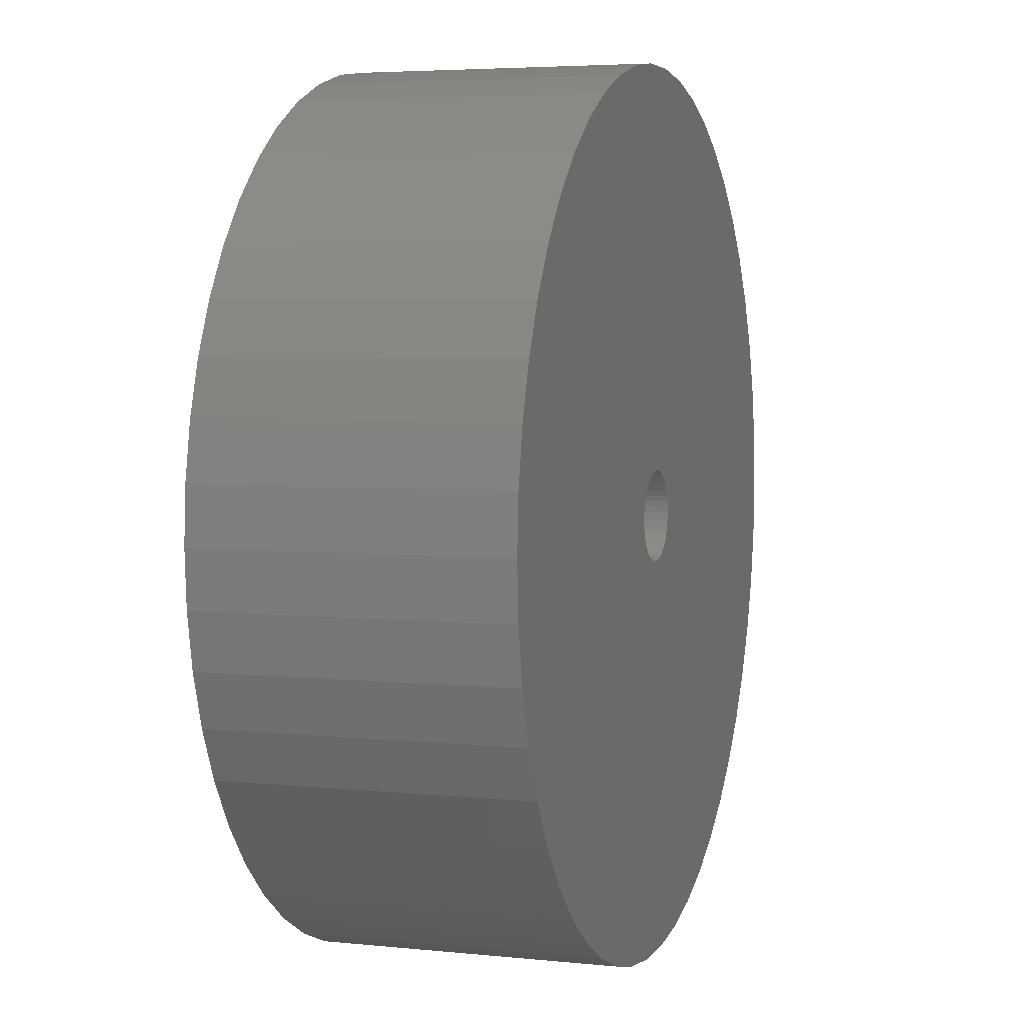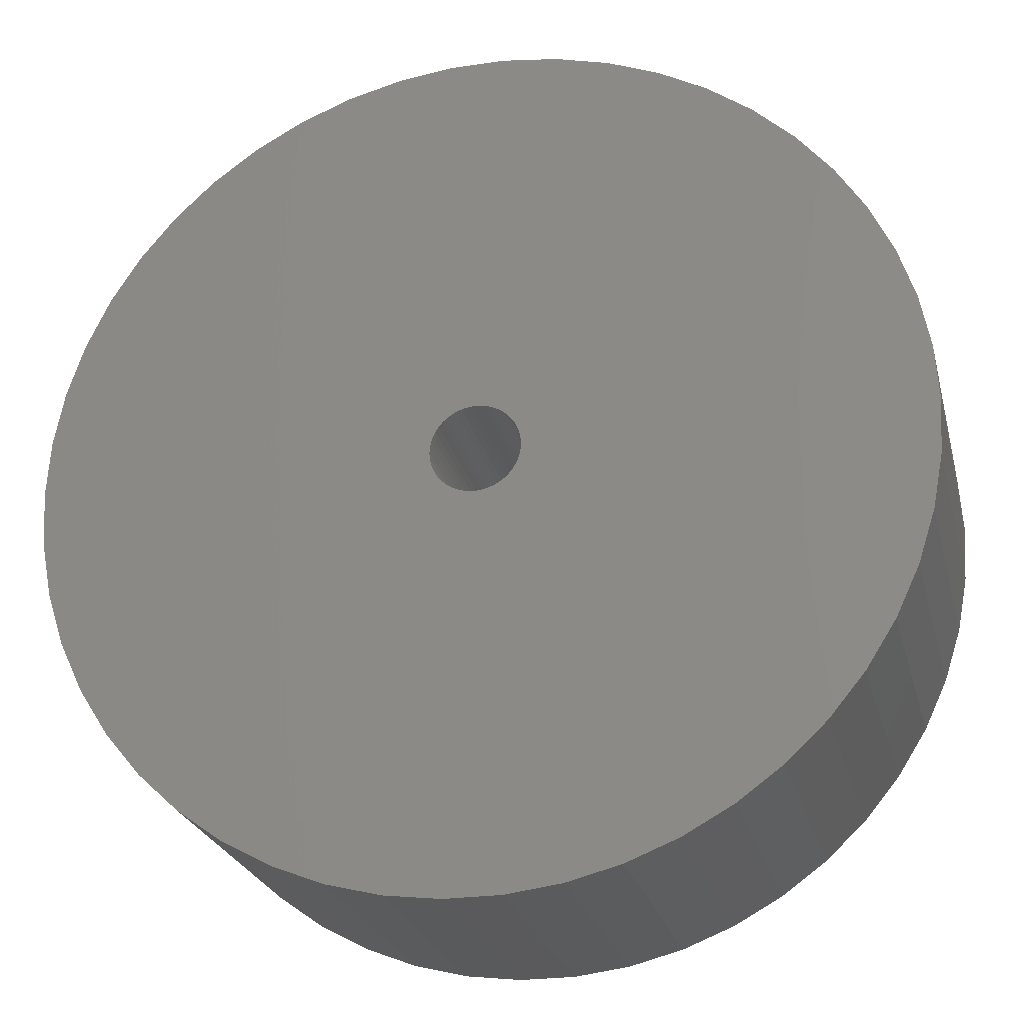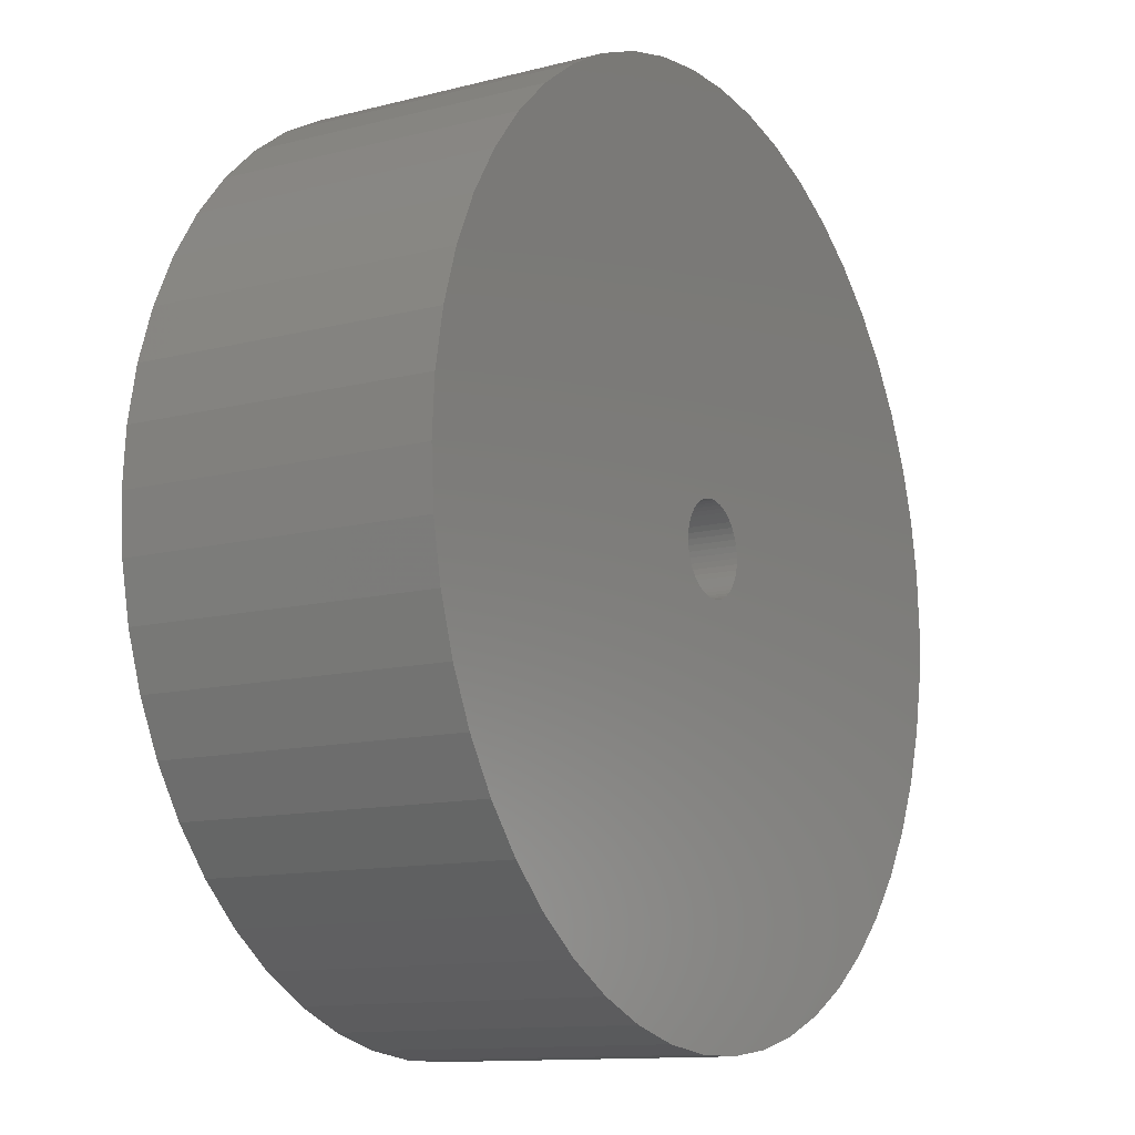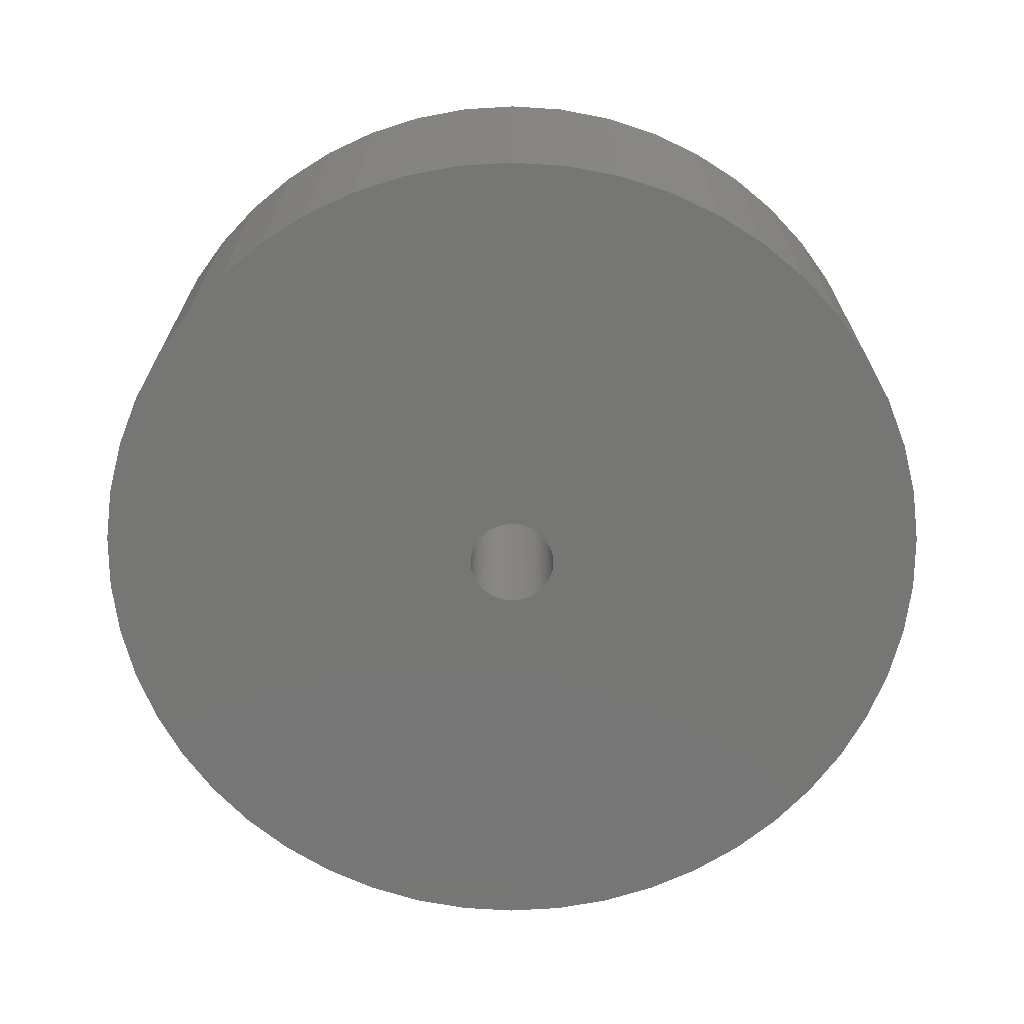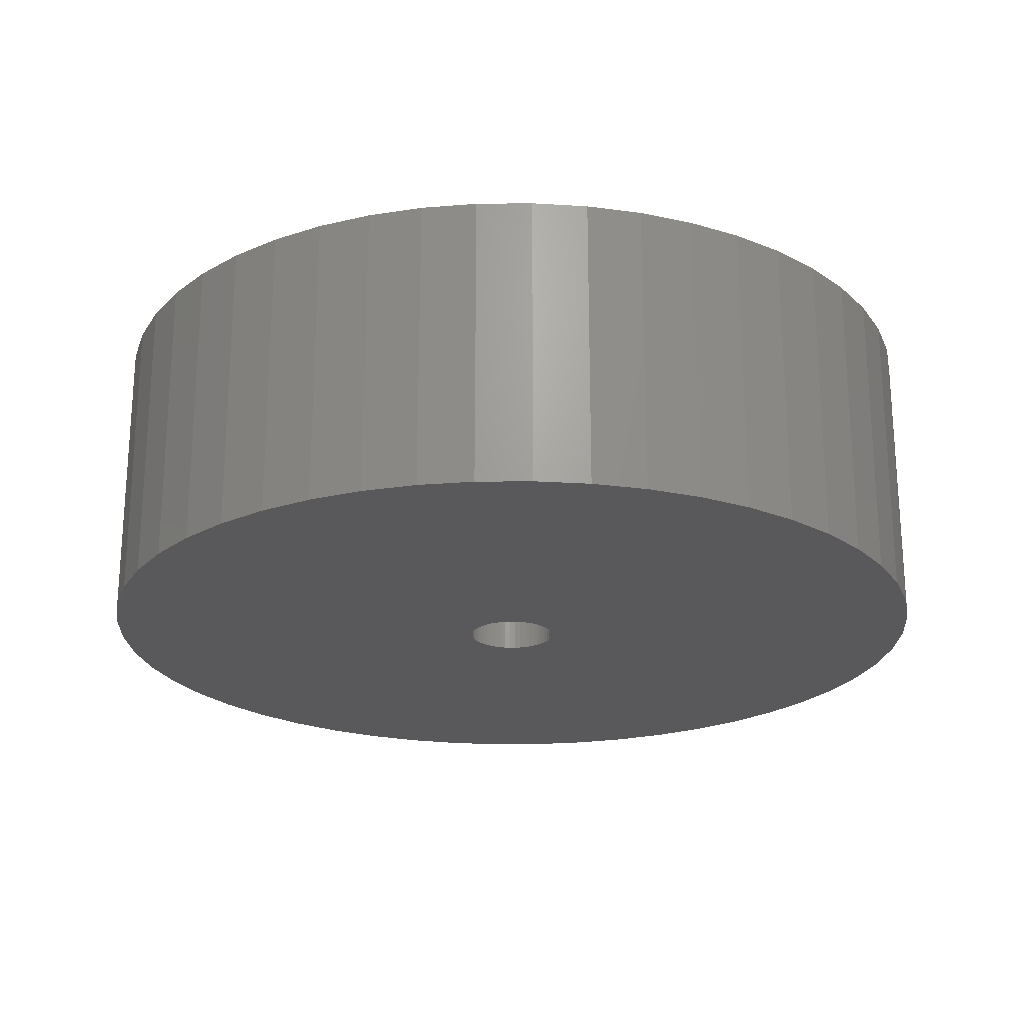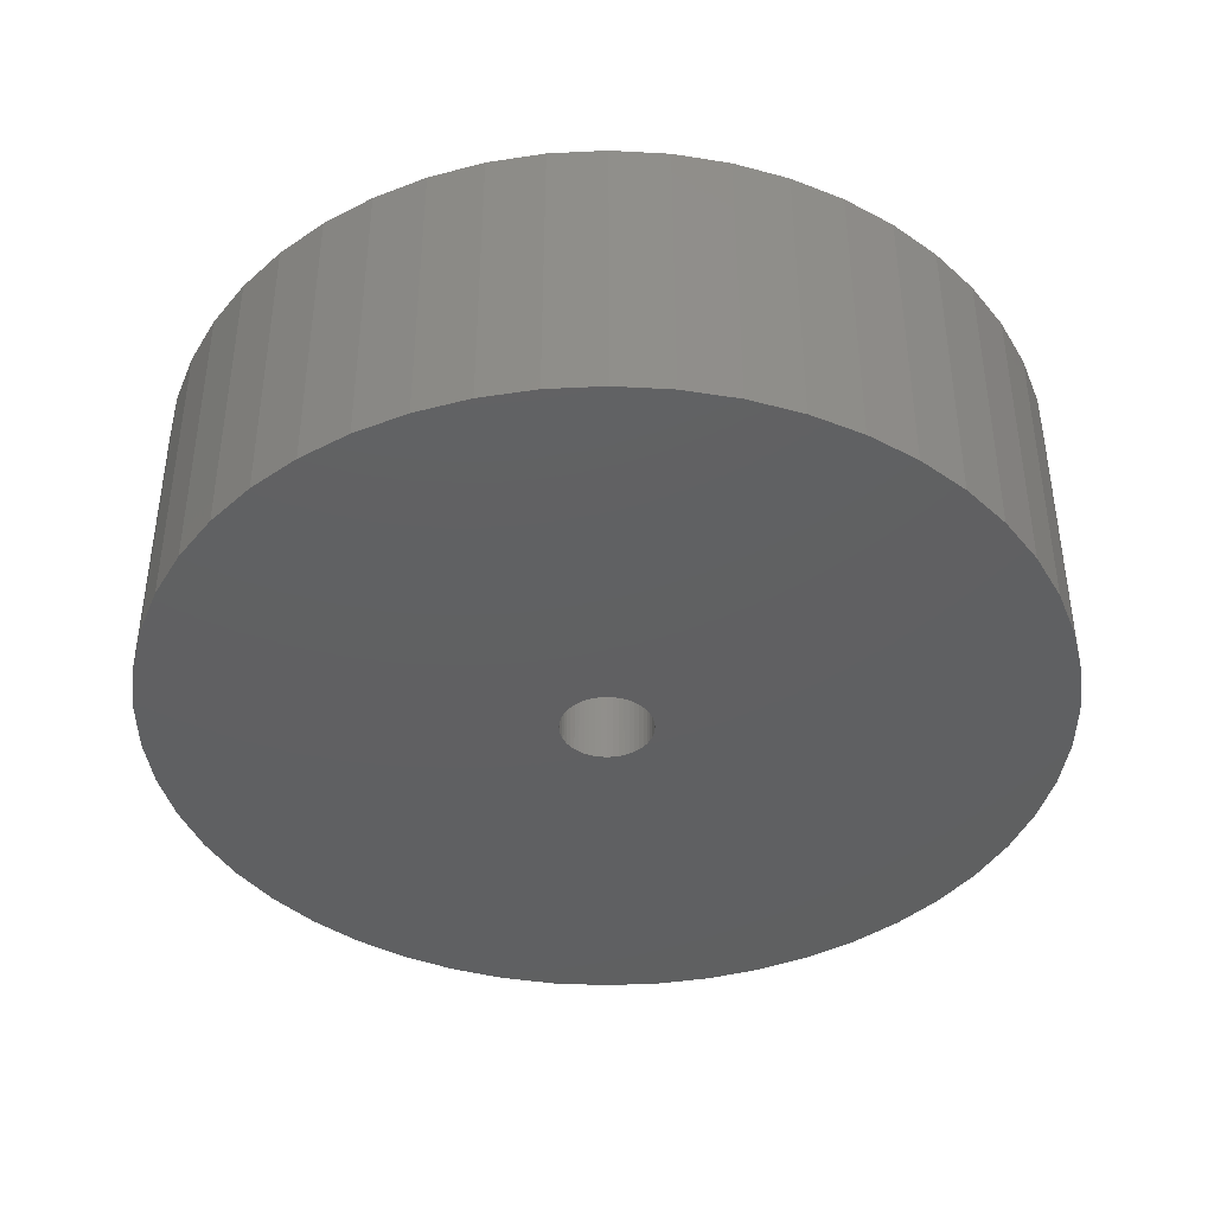
<metadata>
{"format":"stl","ext":"stl","renderer":"f3d","projection":"perspective","resolution":1024,"background":"white","views":[{"elev":4.7,"azim":108.3,"up":"+Y"},{"elev":-24.7,"azim":13.6,"up":"+Y"},{"elev":-12.0,"azim":-58.6,"up":"+Y"},{"elev":-68.5,"azim":-97.3,"up":"+Z"},{"elev":-22.4,"azim":159.4,"up":"+Z"},{"elev":-41.3,"azim":-3.8,"up":"+Z"}]}
</metadata>
<code>
# stl→obj: 200 verts, 400 faces
v 22 0 7.5
v 21.83 2.757 -7.5
v 21.83 2.757 7.5
v 22 0 -7.5
v -22 0 -7.5
v -21.83 2.757 7.5
v -21.83 2.757 -7.5
v -22 0 7.5
v 1.381 21.96 -7.5
v -1.381 21.96 7.5
v 1.381 21.96 7.5
v -1.381 21.96 -7.5
v -1.381 -21.96 -7.5
v 1.381 -21.96 7.5
v -1.381 -21.96 7.5
v 1.381 -21.96 -7.5
v 16.04 15.06 -7.5
v 14.02 16.95 7.5
v 16.04 15.06 7.5
v 14.02 16.95 -7.5
v -14.02 16.95 -7.5
v -16.04 15.06 7.5
v -14.02 16.95 7.5
v -16.04 15.06 -7.5
v -6.798 20.92 -7.5
v -9.367 19.91 7.5
v -6.798 20.92 7.5
v -9.367 19.91 -7.5
v 20.46 8.099 7.5
v 19.28 10.6 -7.5
v 19.28 10.6 7.5
v 20.46 8.099 -7.5
v 21.31 5.471 -7.5
v 21.31 5.471 7.5
v 9.367 19.91 -7.5
v 6.798 20.92 7.5
v 9.367 19.91 7.5
v 6.798 20.92 -7.5
v 4.122 21.61 7.5
v 4.122 21.61 -7.5
v 11.79 18.58 -7.5
v 11.79 18.58 7.5
v -20.46 8.099 -7.5
v -19.28 10.6 7.5
v -19.28 10.6 -7.5
v -20.46 8.099 7.5
v -21.31 5.471 -7.5
v -21.31 5.471 7.5
v -4.122 21.61 7.5
v -4.122 21.61 -7.5
v 4.122 -21.61 7.5
v 4.122 -21.61 -7.5
v 17.8 12.93 7.5
v 17.8 12.93 -7.5
v -17.8 12.93 7.5
v -17.8 12.93 -7.5
v 2.25 0 7.5
v 2.232 0.282 7.5
v 21.83 -2.757 7.5
v 2.179 0.5596 7.5
v 2.232 -0.282 7.5
v 2.092 0.8283 7.5
v 21.31 -5.471 7.5
v 1.972 1.084 7.5
v 2.179 -0.5596 7.5
v 1.82 1.323 7.5
v 20.46 -8.099 7.5
v 1.64 1.54 7.5
v 2.092 -0.8283 7.5
v 1.434 1.734 7.5
v 19.28 -10.6 7.5
v 1.206 1.9 7.5
v 1.972 -1.084 7.5
v 0.958 2.036 7.5
v 17.8 -12.93 7.5
v 0.6953 2.14 7.5
v 1.82 -1.323 7.5
v 16.04 -15.06 7.5
v 0.4216 2.21 7.5
v 0.1413 2.246 7.5
v -0.1413 2.246 7.5
v -0.4216 2.21 7.5
v -0.6953 2.14 7.5
v -0.958 2.036 7.5
v -1.206 1.9 7.5
v -11.79 18.58 7.5
v -1.434 1.734 7.5
v -1.64 1.54 7.5
v -1.82 1.323 7.5
v 1.64 -1.54 7.5
v 14.02 -16.95 7.5
v 1.434 -1.734 7.5
v 11.79 -18.58 7.5
v 1.206 -1.9 7.5
v 9.367 -19.91 7.5
v 0.958 -2.036 7.5
v 6.798 -20.92 7.5
v 0.6953 -2.14 7.5
v 0.4216 -2.21 7.5
v 0.1413 -2.246 7.5
v -0.1413 -2.246 7.5
v -0.4216 -2.21 7.5
v -4.122 -21.61 7.5
v -0.6953 -2.14 7.5
v -6.798 -20.92 7.5
v -0.958 -2.036 7.5
v -9.367 -19.91 7.5
v -1.206 -1.9 7.5
v -11.79 -18.58 7.5
v -1.434 -1.734 7.5
v -14.02 -16.95 7.5
v -1.64 -1.54 7.5
v -16.04 -15.06 7.5
v -1.82 -1.323 7.5
v -17.8 -12.93 7.5
v -1.972 -1.084 7.5
v -19.28 -10.6 7.5
v -2.092 -0.8283 7.5
v -20.46 -8.099 7.5
v -2.179 -0.5596 7.5
v -21.31 -5.471 7.5
v -2.232 -0.282 7.5
v -21.83 -2.757 7.5
v -2.25 0 7.5
v -1.972 1.084 7.5
v -2.092 0.8283 7.5
v -2.179 0.5596 7.5
v -2.232 0.282 7.5
v -11.79 18.58 -7.5
v 21.83 -2.757 -7.5
v 21.31 -5.471 -7.5
v -16.04 -15.06 -7.5
v -14.02 -16.95 -7.5
v -19.28 -10.6 -7.5
v -20.46 -8.099 -7.5
v -17.8 -12.93 -7.5
v 2.25 0 -7.5
v 2.232 -0.282 -7.5
v 2.179 -0.5596 -7.5
v 20.46 -8.099 -7.5
v 2.232 0.282 -7.5
v 2.092 -0.8283 -7.5
v 19.28 -10.6 -7.5
v 1.972 -1.084 -7.5
v 17.8 -12.93 -7.5
v 2.179 0.5596 -7.5
v 1.82 -1.323 -7.5
v 16.04 -15.06 -7.5
v 1.64 -1.54 -7.5
v 14.02 -16.95 -7.5
v 2.092 0.8283 -7.5
v 1.434 -1.734 -7.5
v 11.79 -18.58 -7.5
v 1.206 -1.9 -7.5
v 9.367 -19.91 -7.5
v 1.972 1.084 -7.5
v 0.958 -2.036 -7.5
v 6.798 -20.92 -7.5
v 0.6953 -2.14 -7.5
v 1.82 1.323 -7.5
v 0.4216 -2.21 -7.5
v 0.1413 -2.246 -7.5
v -0.1413 -2.246 -7.5
v -0.4216 -2.21 -7.5
v -4.122 -21.61 -7.5
v -0.6953 -2.14 -7.5
v -6.798 -20.92 -7.5
v -0.958 -2.036 -7.5
v -9.367 -19.91 -7.5
v -1.206 -1.9 -7.5
v -11.79 -18.58 -7.5
v -1.434 -1.734 -7.5
v -1.64 -1.54 -7.5
v -1.82 -1.323 -7.5
v 1.64 1.54 -7.5
v 1.434 1.734 -7.5
v 1.206 1.9 -7.5
v 0.958 2.036 -7.5
v 0.6953 2.14 -7.5
v 0.4216 2.21 -7.5
v 0.1413 2.246 -7.5
v -0.1413 2.246 -7.5
v -0.4216 2.21 -7.5
v -0.6953 2.14 -7.5
v -0.958 2.036 -7.5
v -1.206 1.9 -7.5
v -1.434 1.734 -7.5
v -1.64 1.54 -7.5
v -1.82 1.323 -7.5
v -1.972 1.084 -7.5
v -2.092 0.8283 -7.5
v -2.179 0.5596 -7.5
v -2.232 0.282 -7.5
v -2.25 0 -7.5
v -1.972 -1.084 -7.5
v -2.092 -0.8283 -7.5
v -2.179 -0.5596 -7.5
v -21.31 -5.471 -7.5
v -2.232 -0.282 -7.5
v -21.83 -2.757 -7.5
f 1 2 3
f 2 1 4
f 5 6 7
f 6 5 8
f 9 10 11
f 10 9 12
f 13 14 15
f 14 13 16
f 17 18 19
f 18 17 20
f 21 22 23
f 22 21 24
f 25 26 27
f 26 25 28
f 29 30 31
f 30 29 32
f 3 33 34
f 33 3 2
f 35 36 37
f 36 35 38
f 38 39 36
f 39 38 40
f 41 37 42
f 37 41 35
f 43 44 45
f 44 43 46
f 47 46 43
f 46 47 48
f 12 49 10
f 49 12 50
f 16 51 14
f 51 16 52
f 34 32 29
f 32 34 33
f 53 17 19
f 17 53 54
f 31 54 53
f 54 31 30
f 40 11 39
f 11 40 9
f 20 42 18
f 42 20 41
f 45 55 56
f 55 45 44
f 56 22 24
f 22 56 55
f 7 48 47
f 48 7 6
f 57 1 3
f 58 3 34
f 1 57 59
f 60 34 29
f 61 59 57
f 62 29 31
f 59 61 63
f 64 31 53
f 65 63 61
f 66 53 19
f 63 65 67
f 68 19 18
f 69 67 65
f 70 18 42
f 67 69 71
f 72 42 37
f 73 71 69
f 74 37 36
f 71 73 75
f 76 36 39
f 77 75 73
f 75 77 78
f 3 58 57
f 34 60 58
f 29 62 60
f 31 64 62
f 53 66 64
f 19 68 66
f 18 70 68
f 79 39 11
f 42 72 70
f 37 74 72
f 36 76 74
f 39 79 76
f 11 80 79
f 11 81 80
f 10 81 11
f 81 10 82
f 49 82 10
f 82 49 83
f 27 83 49
f 83 27 84
f 26 84 27
f 84 26 85
f 86 85 26
f 85 86 87
f 23 87 86
f 87 23 88
f 22 88 23
f 88 22 89
f 90 78 77
f 78 90 91
f 92 91 90
f 91 92 93
f 94 93 92
f 93 94 95
f 96 95 94
f 95 96 97
f 98 97 96
f 97 98 51
f 99 51 98
f 51 99 14
f 100 14 99
f 101 14 100
f 15 101 102
f 103 102 104
f 105 104 106
f 107 106 108
f 101 15 14
f 109 108 110
f 111 110 112
f 113 112 114
f 115 114 116
f 117 116 118
f 119 118 120
f 121 120 122
f 123 122 124
f 55 89 22
f 102 103 15
f 89 55 125
f 104 105 103
f 44 125 55
f 106 107 105
f 125 44 126
f 108 109 107
f 46 126 44
f 110 111 109
f 126 46 127
f 112 113 111
f 48 127 46
f 114 115 113
f 127 48 128
f 116 117 115
f 6 128 48
f 118 119 117
f 128 6 124
f 120 121 119
f 8 124 6
f 122 123 121
f 124 8 123
f 28 86 26
f 86 28 129
f 129 23 86
f 23 129 21
f 50 27 49
f 27 50 25
f 59 4 1
f 4 59 130
f 63 130 59
f 130 63 131
f 132 111 113
f 111 132 133
f 134 119 135
f 119 134 117
f 136 117 134
f 117 136 115
f 137 4 130
f 138 130 131
f 4 137 2
f 139 131 140
f 141 2 137
f 142 140 143
f 2 141 33
f 144 143 145
f 146 33 141
f 147 145 148
f 33 146 32
f 149 148 150
f 151 32 146
f 152 150 153
f 32 151 30
f 154 153 155
f 156 30 151
f 157 155 158
f 30 156 54
f 159 158 52
f 160 54 156
f 54 160 17
f 130 138 137
f 131 139 138
f 140 142 139
f 143 144 142
f 145 147 144
f 148 149 147
f 150 152 149
f 161 52 16
f 153 154 152
f 155 157 154
f 158 159 157
f 52 161 159
f 16 162 161
f 16 163 162
f 13 163 16
f 163 13 164
f 165 164 13
f 164 165 166
f 167 166 165
f 166 167 168
f 169 168 167
f 168 169 170
f 171 170 169
f 170 171 172
f 133 172 171
f 172 133 173
f 132 173 133
f 173 132 174
f 175 17 160
f 17 175 20
f 176 20 175
f 20 176 41
f 177 41 176
f 41 177 35
f 178 35 177
f 35 178 38
f 179 38 178
f 38 179 40
f 180 40 179
f 40 180 9
f 181 9 180
f 182 9 181
f 12 182 183
f 50 183 184
f 25 184 185
f 28 185 186
f 182 12 9
f 129 186 187
f 21 187 188
f 24 188 189
f 56 189 190
f 45 190 191
f 43 191 192
f 47 192 193
f 7 193 194
f 136 174 132
f 183 50 12
f 174 136 195
f 184 25 50
f 134 195 136
f 185 28 25
f 195 134 196
f 186 129 28
f 135 196 134
f 187 21 129
f 196 135 197
f 188 24 21
f 198 197 135
f 189 56 24
f 197 198 199
f 190 45 56
f 200 199 198
f 191 43 45
f 199 200 194
f 192 47 43
f 5 194 200
f 193 7 47
f 194 5 7
f 155 93 95
f 93 155 153
f 71 140 67
f 140 71 143
f 132 115 136
f 115 132 113
f 135 121 198
f 121 135 119
f 150 78 91
f 78 150 148
f 158 95 97
f 95 158 155
f 52 97 51
f 97 52 158
f 75 143 71
f 143 75 145
f 78 145 75
f 145 78 148
f 67 131 63
f 131 67 140
f 165 15 103
f 15 165 13
f 133 109 111
f 109 133 171
f 198 123 200
f 123 198 121
f 200 8 5
f 8 200 123
f 153 91 93
f 91 153 150
f 167 103 105
f 103 167 165
f 169 105 107
f 105 169 167
f 171 107 109
f 107 171 169
f 137 58 141
f 58 137 57
f 124 193 128
f 193 124 194
f 182 80 81
f 80 182 181
f 162 101 100
f 101 162 163
f 176 68 70
f 68 176 175
f 188 87 88
f 87 188 187
f 185 83 84
f 83 185 184
f 151 64 156
f 64 151 62
f 141 60 146
f 60 141 58
f 179 74 76
f 74 179 178
f 180 76 79
f 76 180 179
f 177 70 72
f 70 177 176
f 125 189 89
f 189 125 190
f 89 188 88
f 188 89 189
f 127 191 126
f 191 127 192
f 186 84 85
f 84 186 185
f 183 81 82
f 81 183 182
f 161 100 99
f 100 161 162
f 146 62 151
f 62 146 60
f 160 68 175
f 68 160 66
f 156 66 160
f 66 156 64
f 181 79 80
f 79 181 180
f 178 72 74
f 72 178 177
f 126 190 125
f 190 126 191
f 128 192 127
f 192 128 193
f 187 85 87
f 85 187 186
f 184 82 83
f 82 184 183
f 147 73 144
f 73 147 77
f 139 61 138
f 61 139 65
f 157 98 96
f 98 157 159
f 142 65 139
f 65 142 69
f 144 69 142
f 69 144 73
f 138 57 137
f 57 138 61
f 166 106 104
f 106 166 168
f 170 110 108
f 110 170 172
f 112 174 114
f 174 112 173
f 116 196 118
f 196 116 195
f 118 197 120
f 197 118 196
f 122 194 124
f 194 122 199
f 149 77 147
f 77 149 90
f 152 94 92
f 94 152 154
f 154 96 94
f 96 154 157
f 159 99 98
f 99 159 161
f 163 102 101
f 102 163 164
f 168 108 106
f 108 168 170
f 172 112 110
f 112 172 173
f 114 195 116
f 195 114 174
f 120 199 122
f 199 120 197
f 149 92 90
f 92 149 152
f 164 104 102
f 104 164 166

</code>
